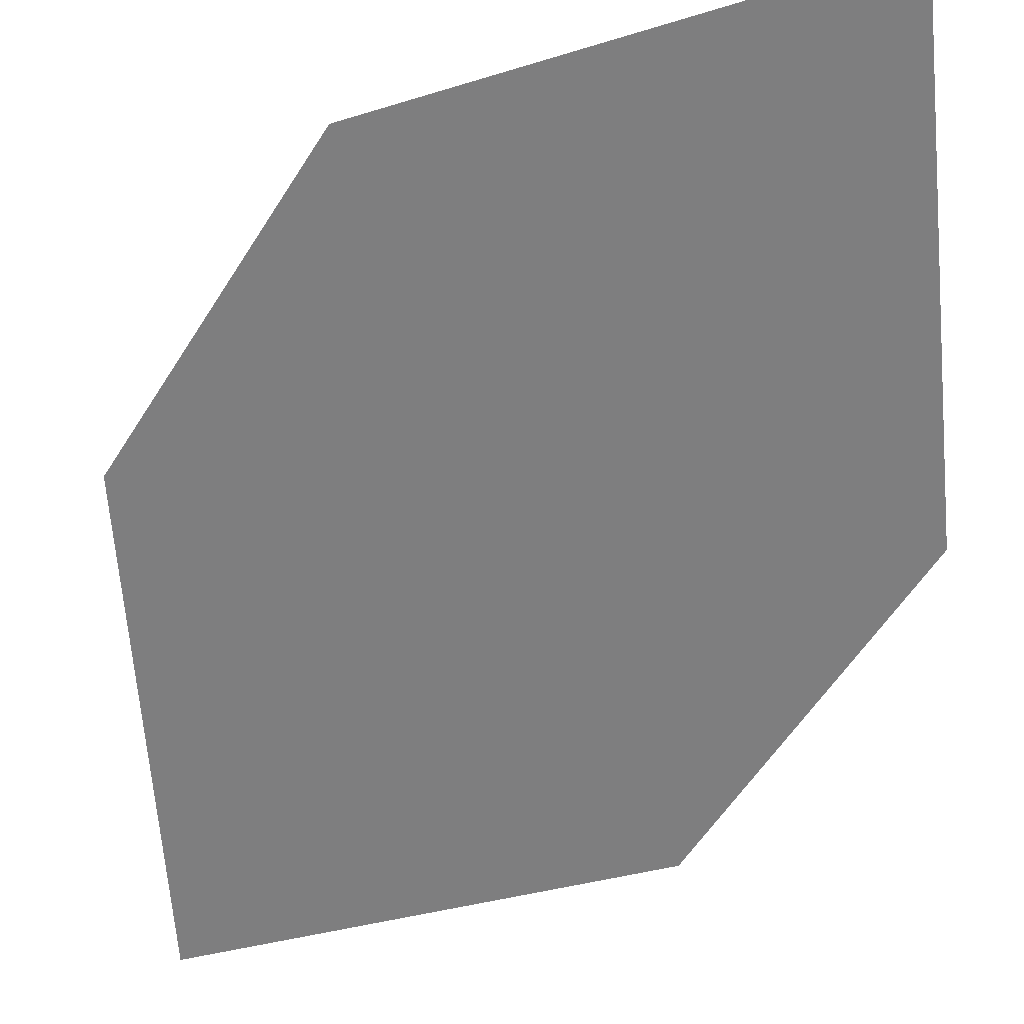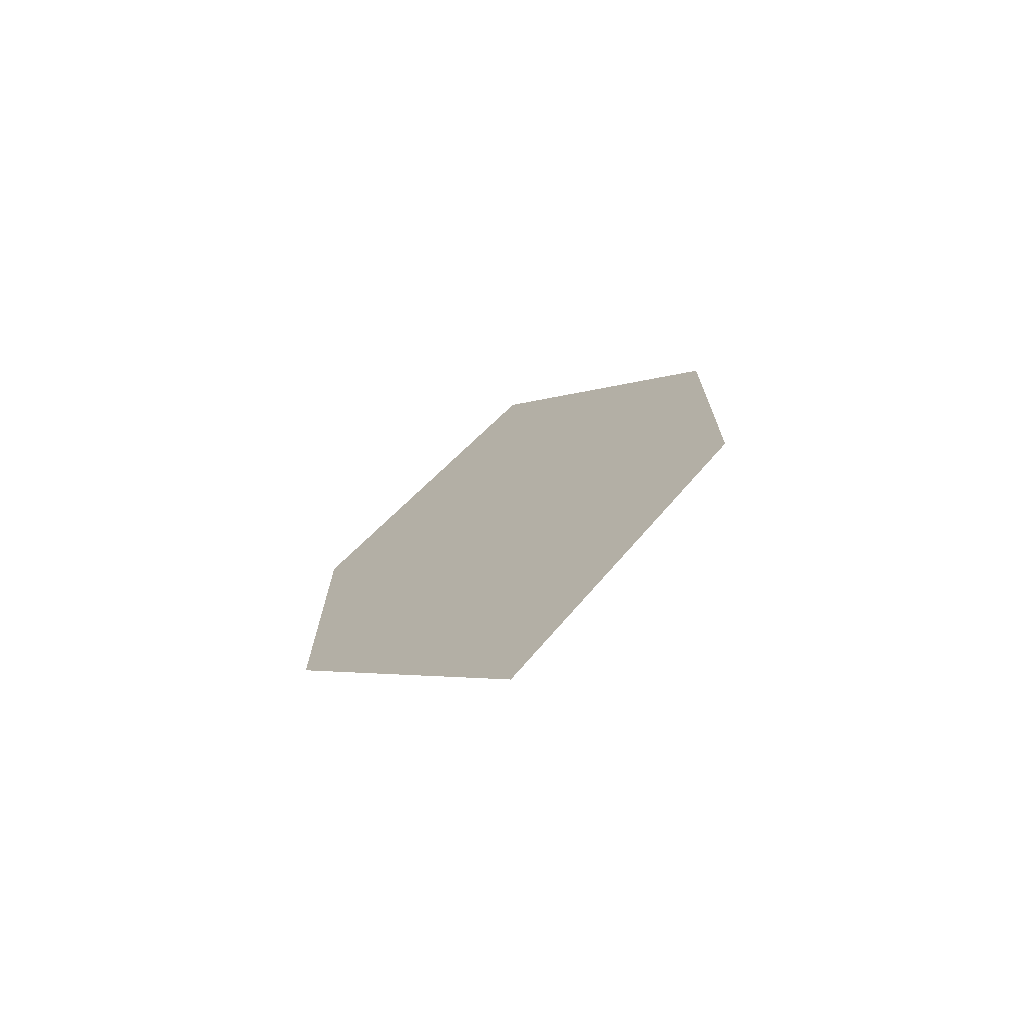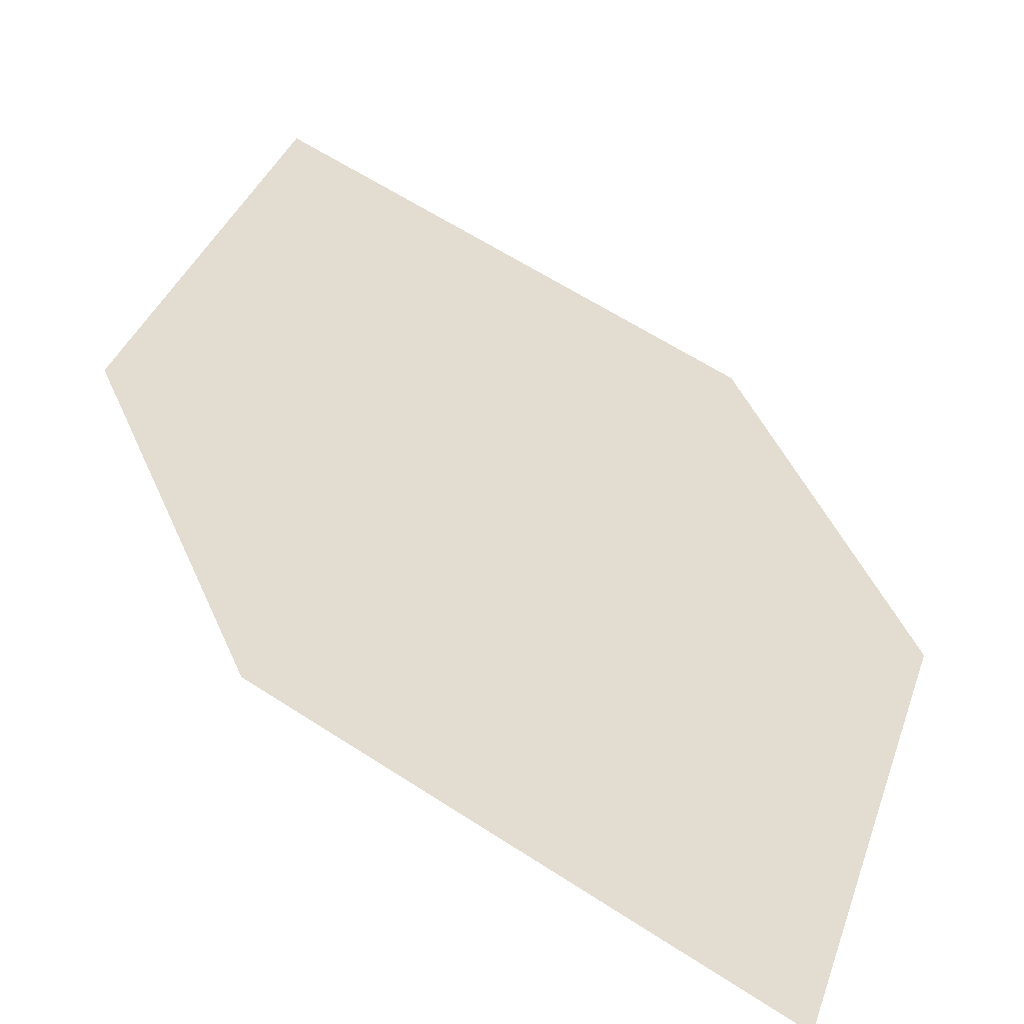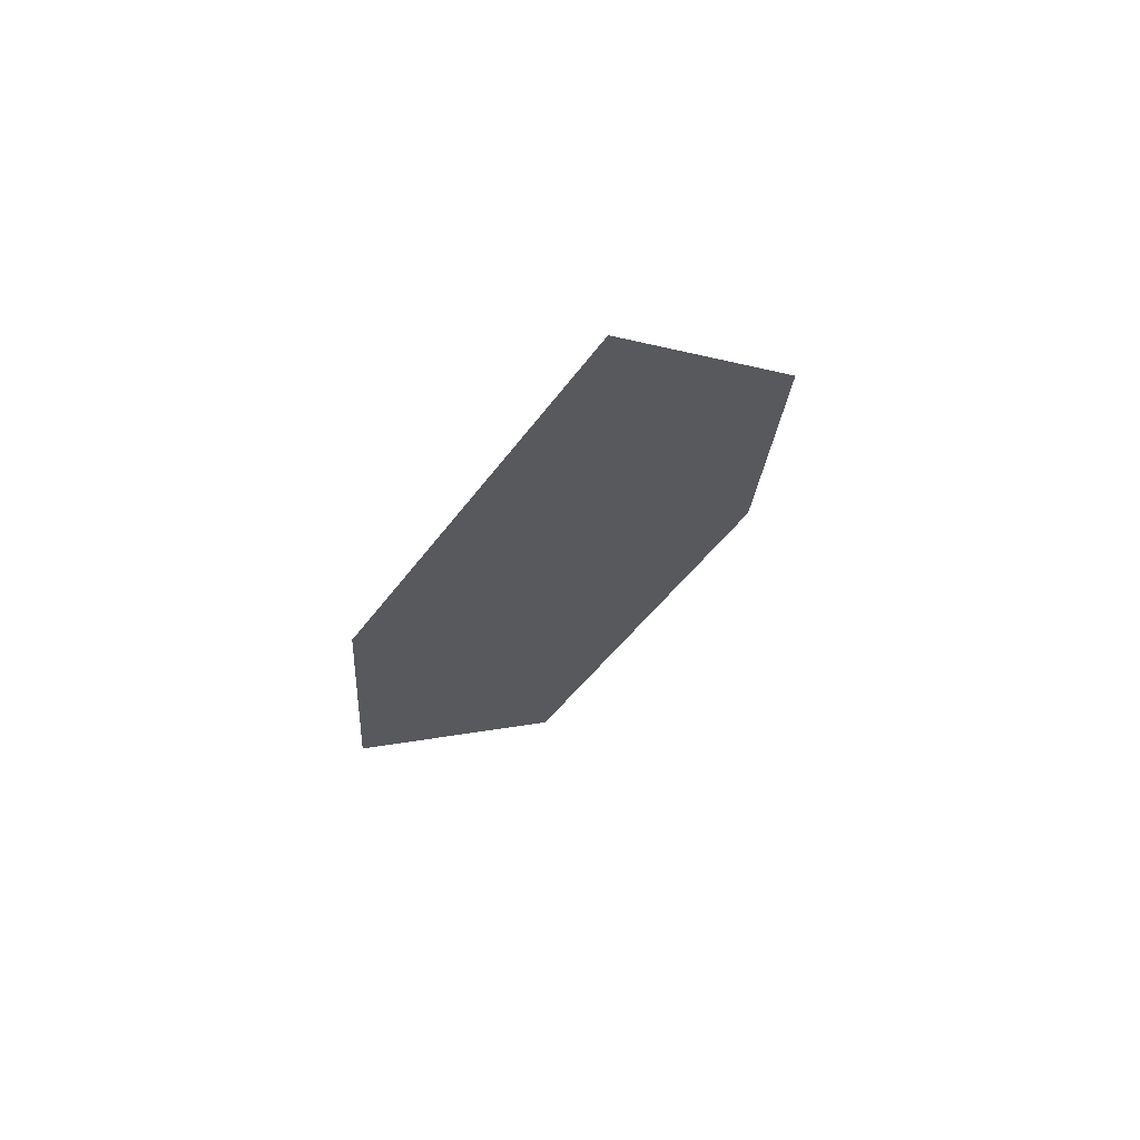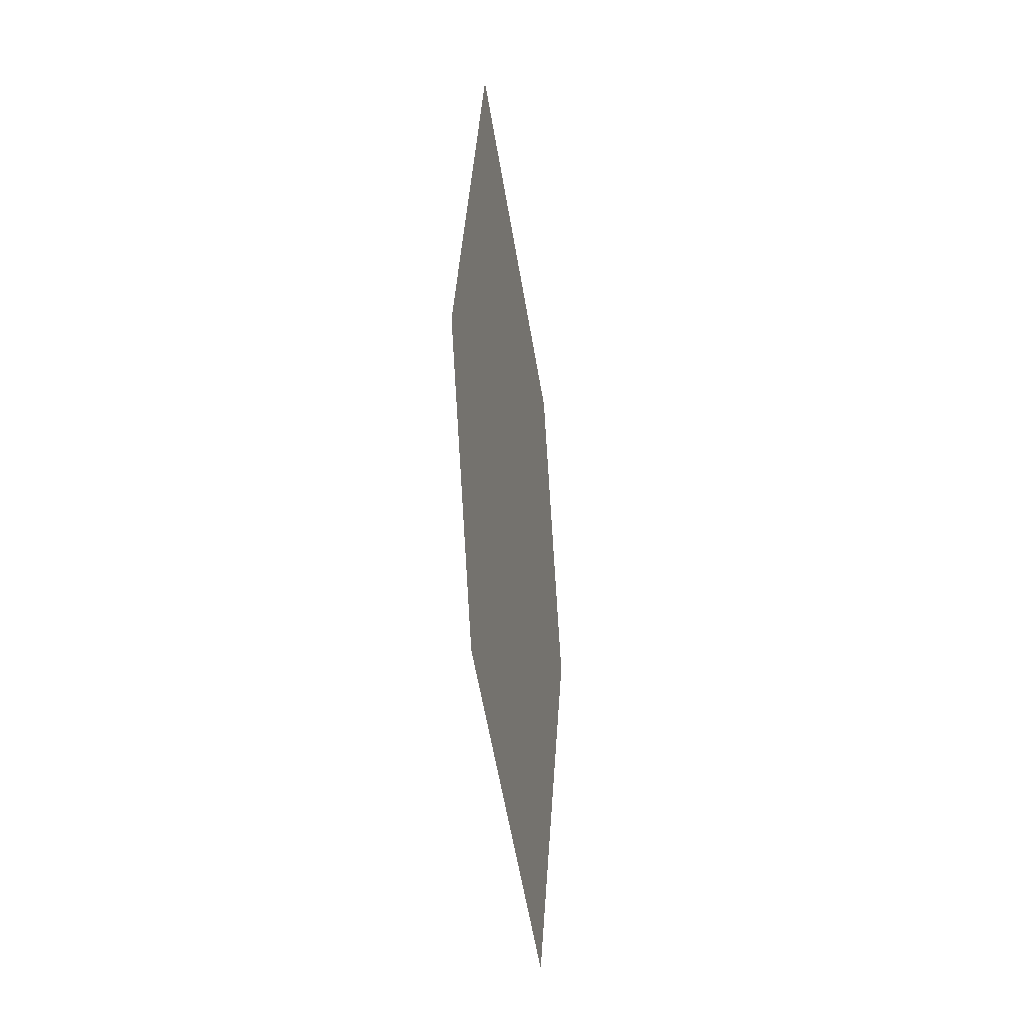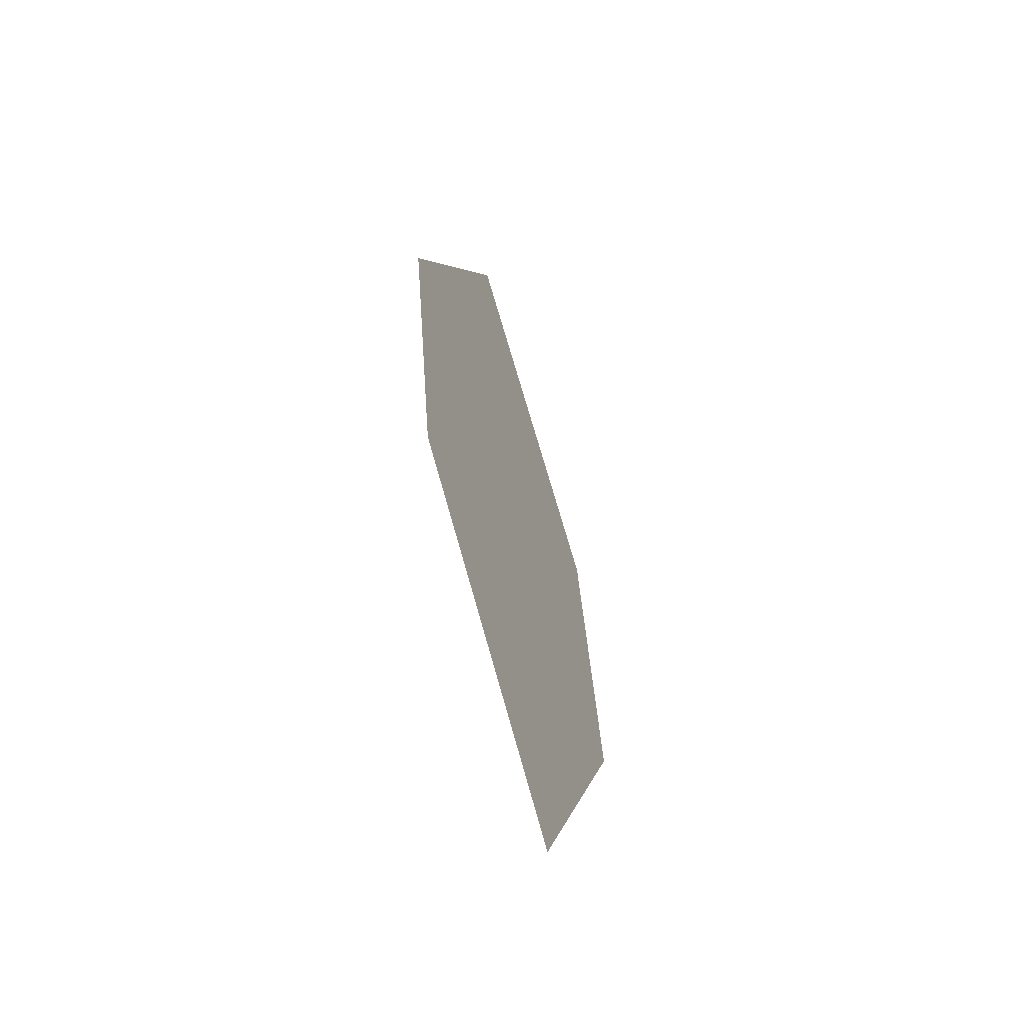
<metadata>
{"format":"obj","ext":"obj","renderer":"f3d","projection":"perspective","resolution":1024,"background":"white","views":[{"elev":-56.8,"azim":-33.6,"up":"+Z"},{"elev":-76.8,"azim":44.4,"up":"+Y"},{"elev":37.2,"azim":-23.1,"up":"+Z"},{"elev":66.6,"azim":-19.3,"up":"+Y"},{"elev":-8.9,"azim":116.4,"up":"+Y"},{"elev":-51.9,"azim":126.6,"up":"+Y"}]}
</metadata>
<code>
o leaves.266
v -0.004326 0.1163 2.278
v 0.002035 0.249 2.284
v 0.02992 0.1593 2.272
v -0.03433 0.1616 2.289
v -0.03221 0.2059 2.291
v 0.03204 0.2036 2.274
f 1 2 5 4
f 1 3 6 2

</code>
